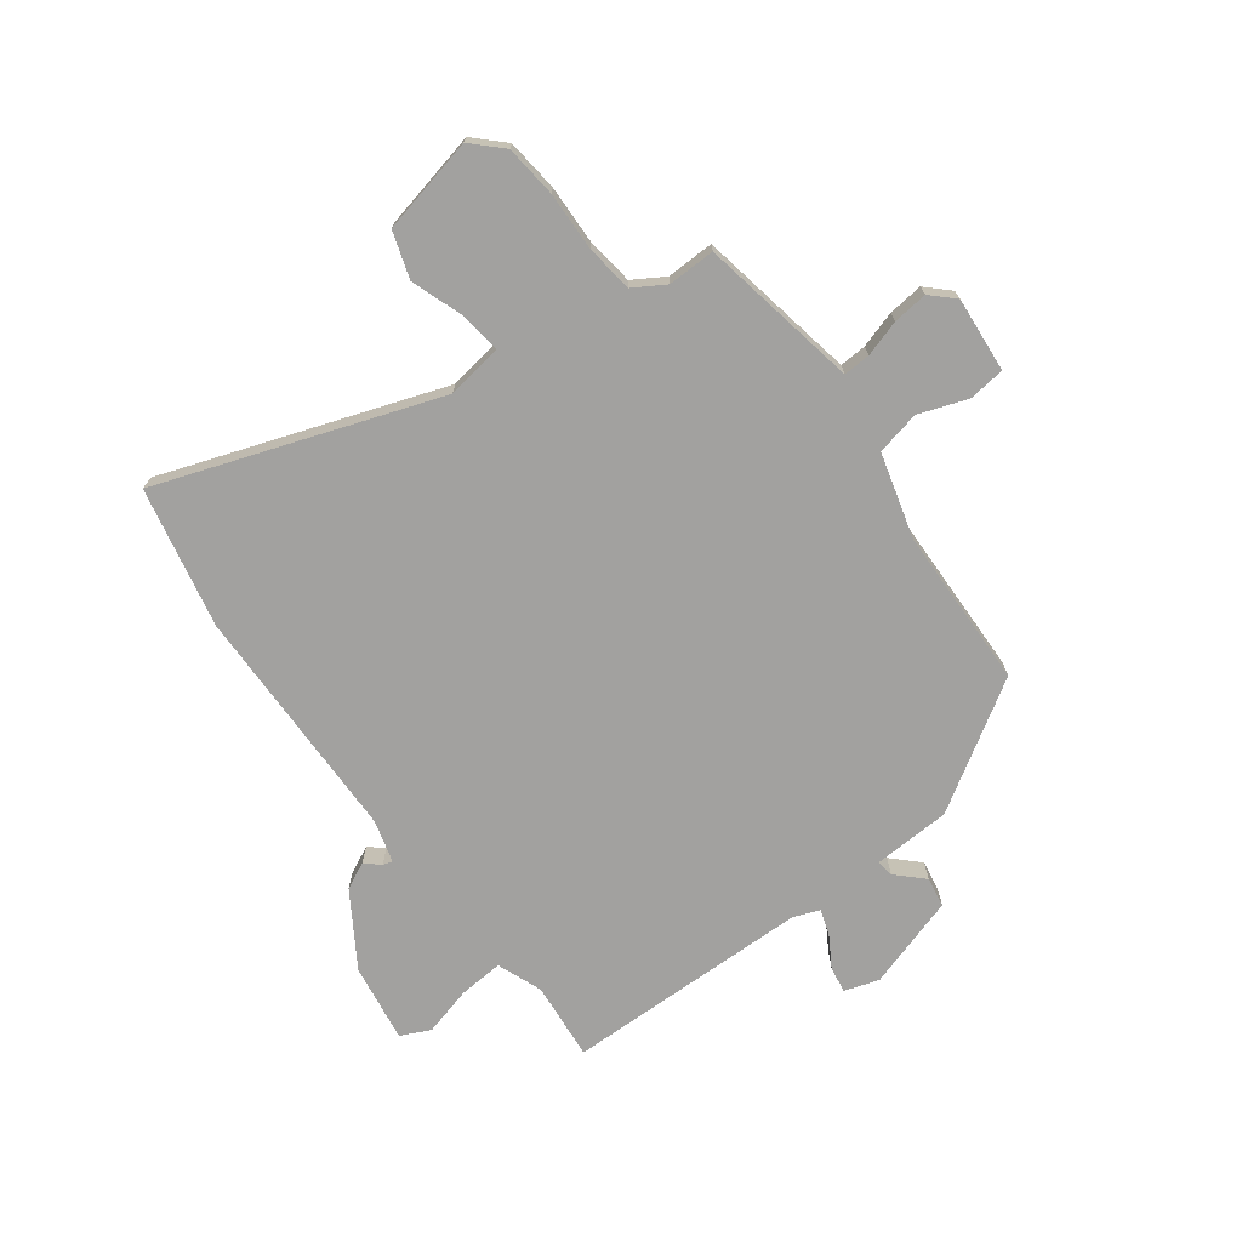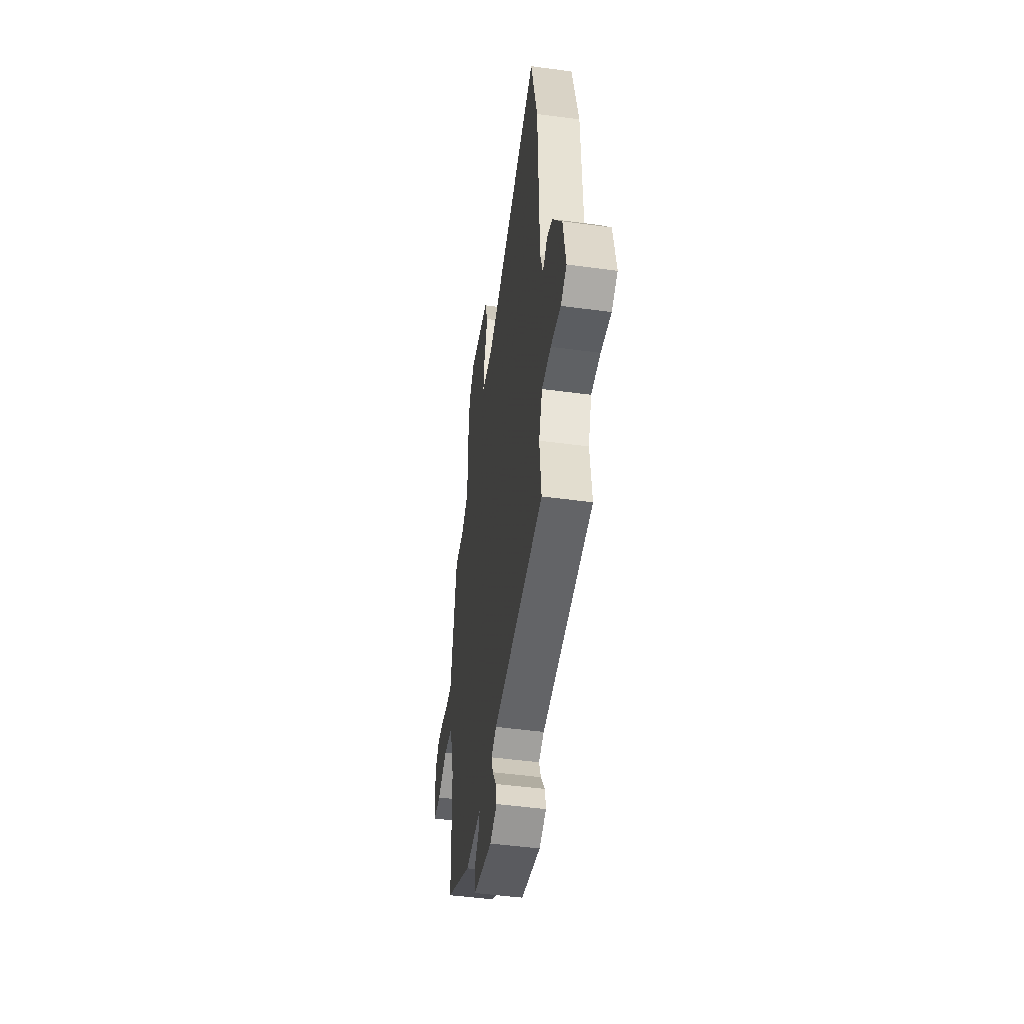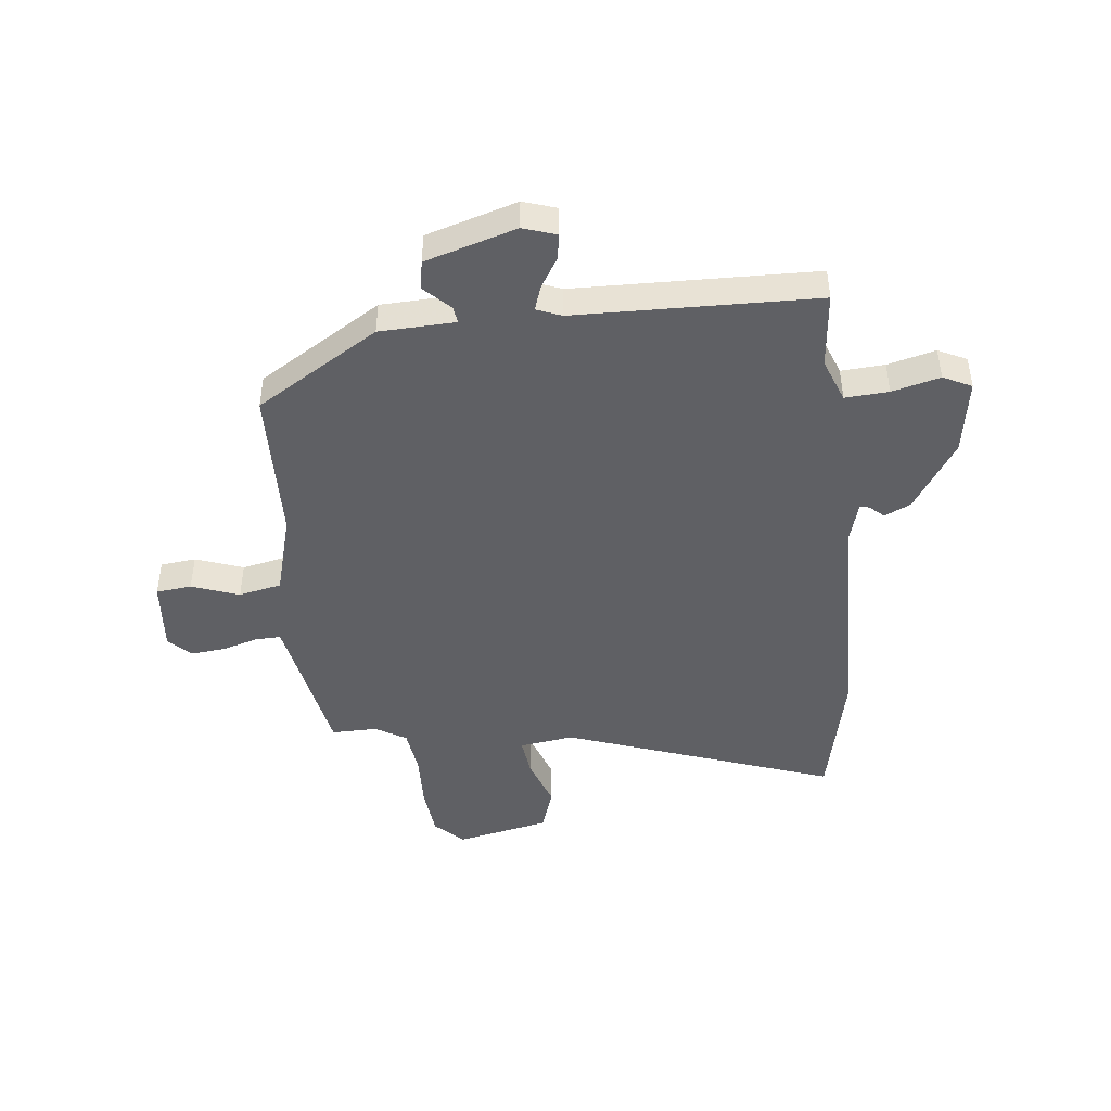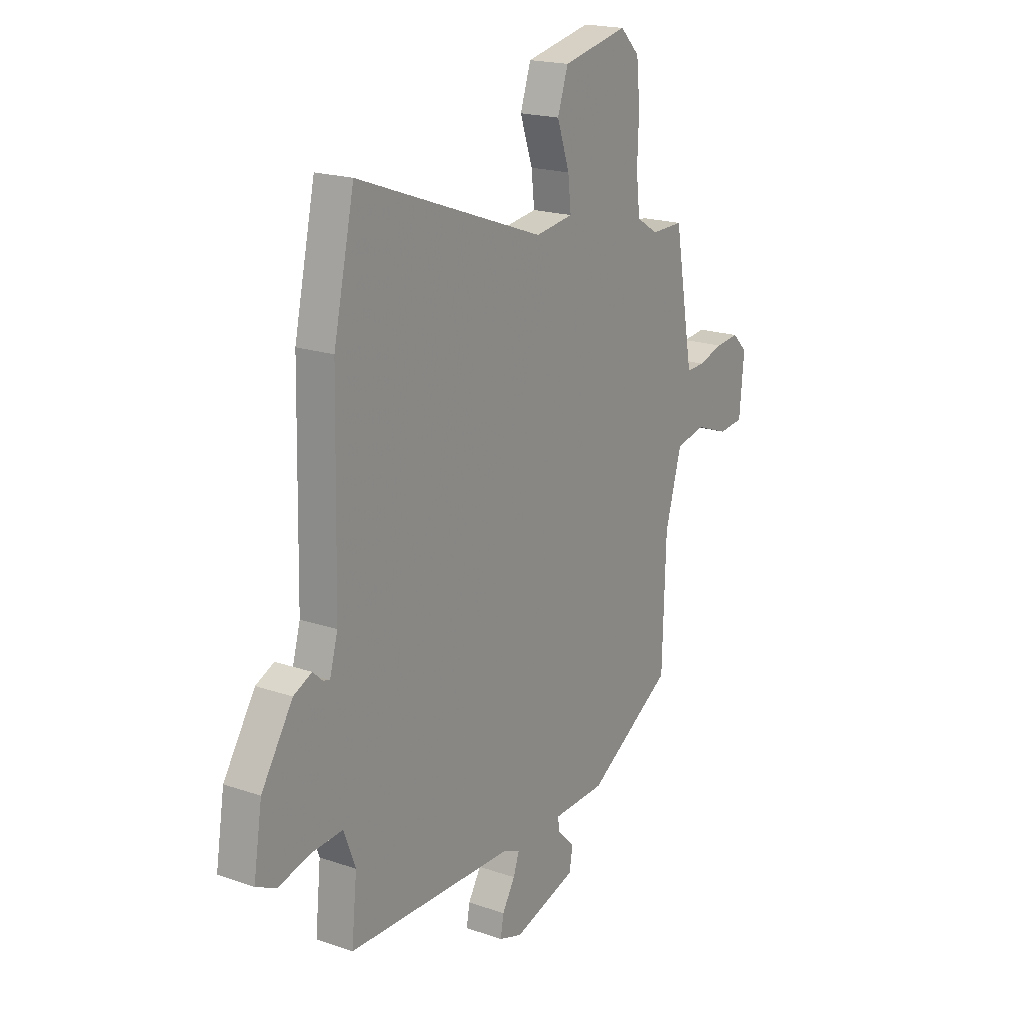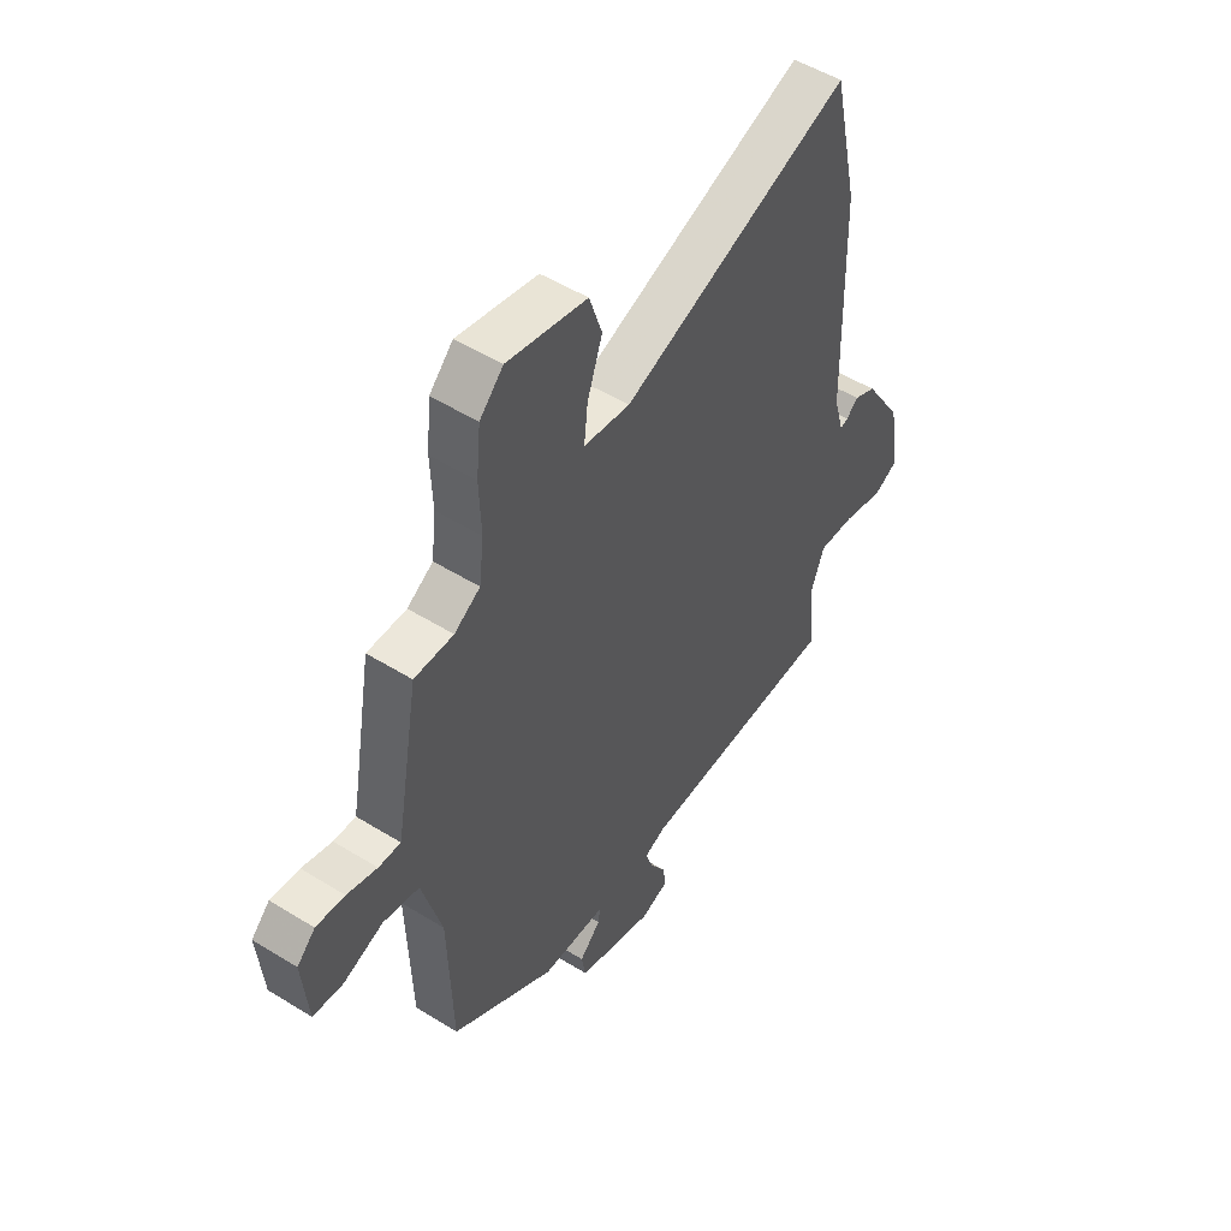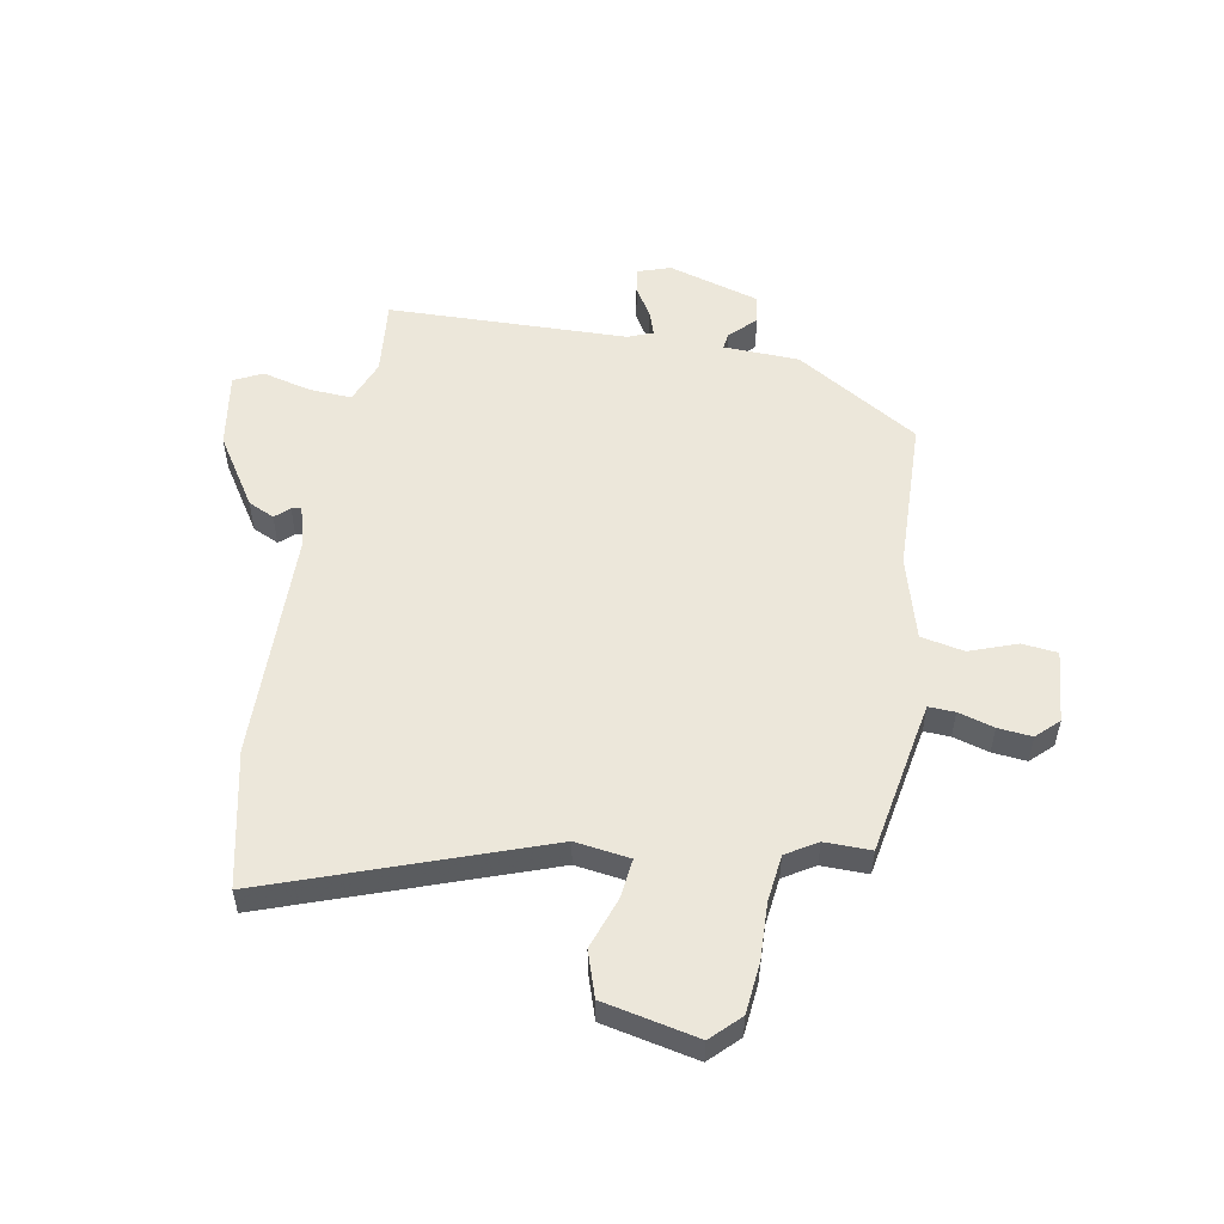
<metadata>
{"format":"obj","ext":"obj","renderer":"f3d","projection":"perspective","resolution":1024,"background":"white","views":[{"elev":-72.2,"azim":37.1,"up":"+Y"},{"elev":-49.7,"azim":-98.4,"up":"+Z"},{"elev":-45.1,"azim":-173.6,"up":"+Y"},{"elev":19.2,"azim":-57.0,"up":"+Z"},{"elev":51.3,"azim":124.0,"up":"+Z"},{"elev":53.3,"azim":10.3,"up":"+Y"}]}
</metadata>
<code>
v 0.458 0.07 -0.389
v 0.237 0.07 -0.525
v 0.101 0.07 -0.53
v 0.105 0.07 -0.56
v 0.15 0.07 -0.605
v 0.141 0.07 -0.657
v -0.022 0.07 -0.706
v -0.082 0.07 -0.686
v -0.074 0.07 -0.64
v -0.041 0.07 -0.586
v -0.026 0.07 -0.542
v -0.071 0.07 -0.524
v -0.502 0.07 -0.513
v -0.488 0.07 -0.376
v -0.518 0.07 -0.297
v -0.596 0.07 -0.302
v -0.682 0.07 -0.324
v -0.733 0.07 -0.299
v -0.711 0.07 -0.162
v -0.63 0.07 -0.036
v -0.583 0.07 -0.014
v -0.558 0.07 -0.037
v -0.541 0.07 -0.042
v -0.52 0.07 0.032
v -0.511 0.07 0.45
v -0.457 0.07 0.695
v 0.029 0.07 0.52
v 0.127 0.07 0.534
v 0.119 0.07 0.605
v 0.087 0.07 0.698
v 0.114 0.07 0.779
v 0.283 0.07 0.815
v 0.333 0.07 0.765
v 0.342 0.07 0.673
v 0.338 0.07 0.571
v 0.348 0.07 0.487
v 0.403 0.07 0.453
v 0.486 0.07 0.454
v 0.527 0.07 0.223
v 0.536 0.07 0.175
v 0.583 0.07 0.177
v 0.647 0.07 0.196
v 0.708 0.07 0.202
v 0.747 0.07 0.164
v 0.735 0.07 0.032
v 0.671 0.07 0.025
v 0.586 0.07 0.056
v 0.509 0.07 0.04
v 0.467 0.07 -0.109
v 0.458 0 -0.389
v 0.237 0 -0.525
v 0.101 0 -0.53
v 0.105 0 -0.56
v 0.15 0 -0.605
v 0.141 0 -0.657
v -0.022 0 -0.706
v -0.082 0 -0.686
v -0.074 0 -0.64
v -0.041 0 -0.586
v -0.026 0 -0.542
v -0.071 0 -0.524
v -0.502 0 -0.513
v -0.488 0 -0.376
v -0.518 0 -0.297
v -0.596 0 -0.302
v -0.682 0 -0.324
v -0.733 0 -0.299
v -0.711 0 -0.162
v -0.63 0 -0.036
v -0.583 0 -0.014
v -0.558 0 -0.037
v -0.541 0 -0.042
v -0.52 0 0.032
v -0.511 0 0.45
v -0.457 0 0.695
v 0.029 0 0.52
v 0.127 0 0.534
v 0.119 0 0.605
v 0.087 0 0.698
v 0.114 0 0.779
v 0.283 0 0.815
v 0.333 0 0.765
v 0.342 0 0.673
v 0.338 0 0.571
v 0.348 0 0.487
v 0.403 0 0.453
v 0.486 0 0.454
v 0.527 0 0.223
v 0.536 0 0.175
v 0.583 0 0.177
v 0.647 0 0.196
v 0.708 0 0.202
v 0.747 0 0.164
v 0.735 0 0.032
v 0.671 0 0.025
v 0.586 0 0.056
v 0.509 0 0.04
v 0.467 0 -0.109
f 44 45 46 47
f 44 47 48
f 41 42 43 44
f 40 41 44 48
f 39 40 48 49
f 37 38 39 49
f 32 33 34 35
f 32 35 36
f 29 30 31 32
f 28 29 32 36
f 27 28 36 37
f 24 25 26 27
f 23 24 27 37
f 19 20 21 22
f 19 22 23
f 16 17 18 19
f 15 16 19 23
f 14 15 23 37
f 12 13 14 37
f 7 8 9 10
f 7 10 11
f 4 5 6 7
f 3 4 7 11
f 49 1 2 3
f 12 37 49
f 3 11 12 49
f 96 95 94 93
f 97 96 93
f 93 92 91 90
f 97 93 90 89
f 98 97 89 88
f 98 88 87 86
f 84 83 82 81
f 85 84 81
f 81 80 79 78
f 85 81 78 77
f 86 85 77 76
f 76 75 74 73
f 86 76 73 72
f 71 70 69 68
f 72 71 68
f 68 67 66 65
f 72 68 65 64
f 86 72 64 63
f 86 63 62 61
f 59 58 57 56
f 60 59 56
f 56 55 54 53
f 60 56 53 52
f 52 51 50 98
f 98 86 61
f 98 61 60 52
f 1 50 51 2
f 2 51 52 3
f 3 52 53 4
f 4 53 54 5
f 5 54 55 6
f 6 55 56 7
f 7 56 57 8
f 8 57 58 9
f 9 58 59 10
f 10 59 60 11
f 11 60 61 12
f 12 61 62 13
f 13 62 63 14
f 14 63 64 15
f 15 64 65 16
f 16 65 66 17
f 17 66 67 18
f 18 67 68 19
f 19 68 69 20
f 20 69 70 21
f 21 70 71 22
f 22 71 72 23
f 23 72 73 24
f 24 73 74 25
f 25 74 75 26
f 26 75 76 27
f 27 76 77 28
f 28 77 78 29
f 29 78 79 30
f 30 79 80 31
f 31 80 81 32
f 32 81 82 33
f 33 82 83 34
f 34 83 84 35
f 35 84 85 36
f 36 85 86 37
f 37 86 87 38
f 38 87 88 39
f 39 88 89 40
f 40 89 90 41
f 41 90 91 42
f 42 91 92 43
f 43 92 93 44
f 44 93 94 45
f 45 94 95 46
f 46 95 96 47
f 47 96 97 48
f 48 97 98 49
f 49 98 50 1

</code>
